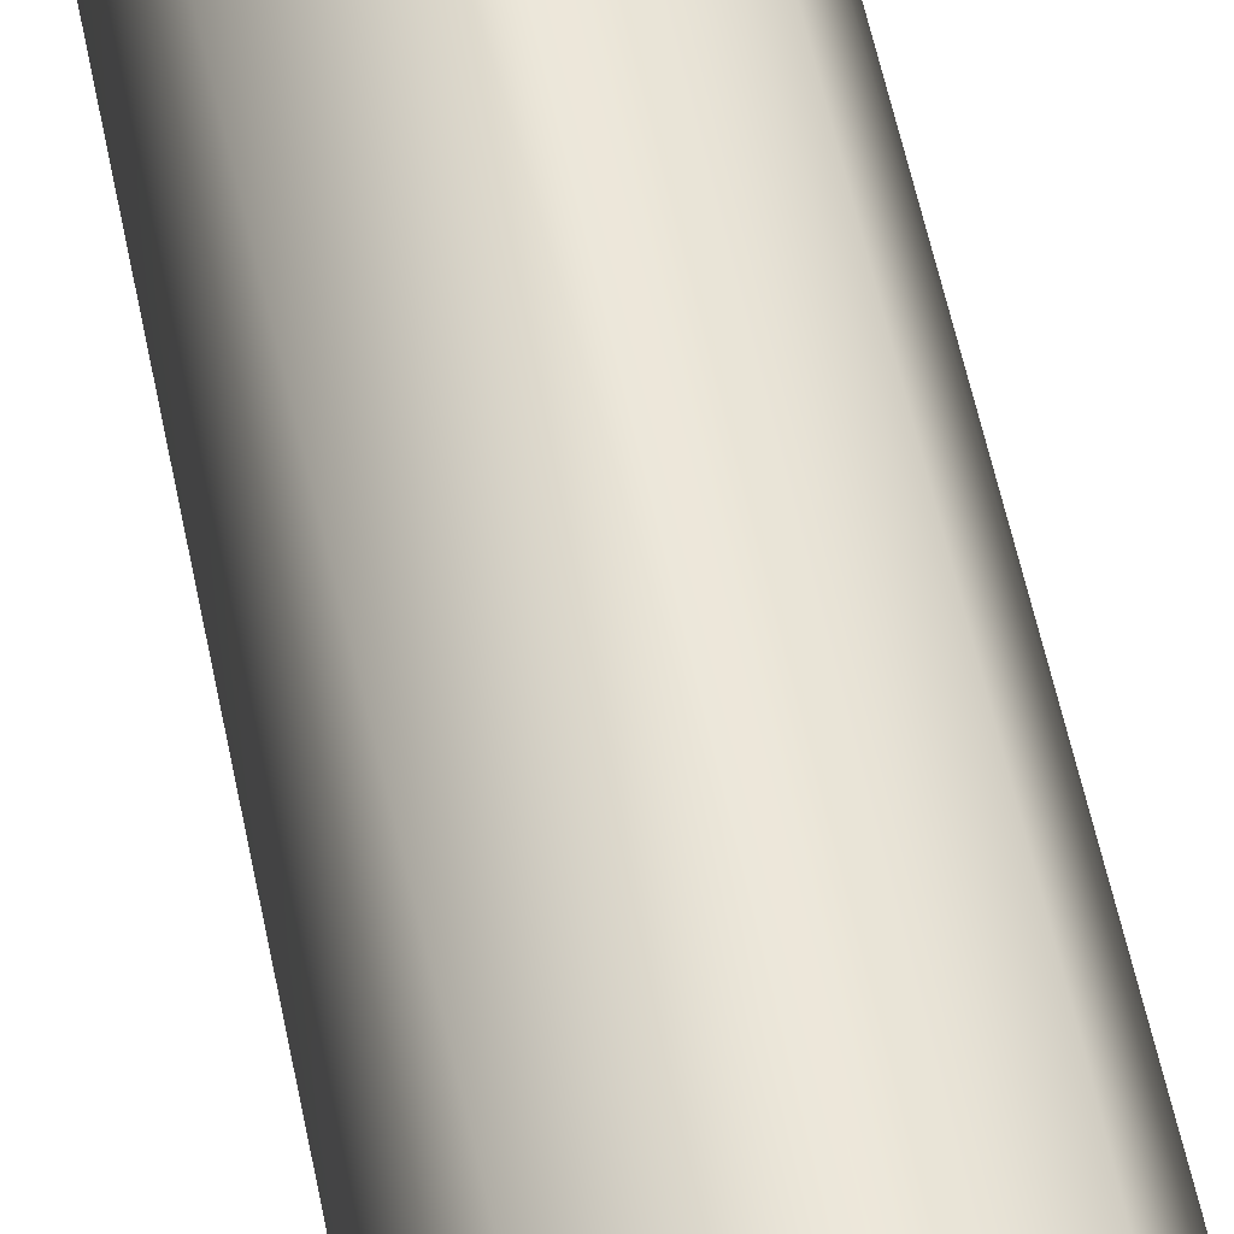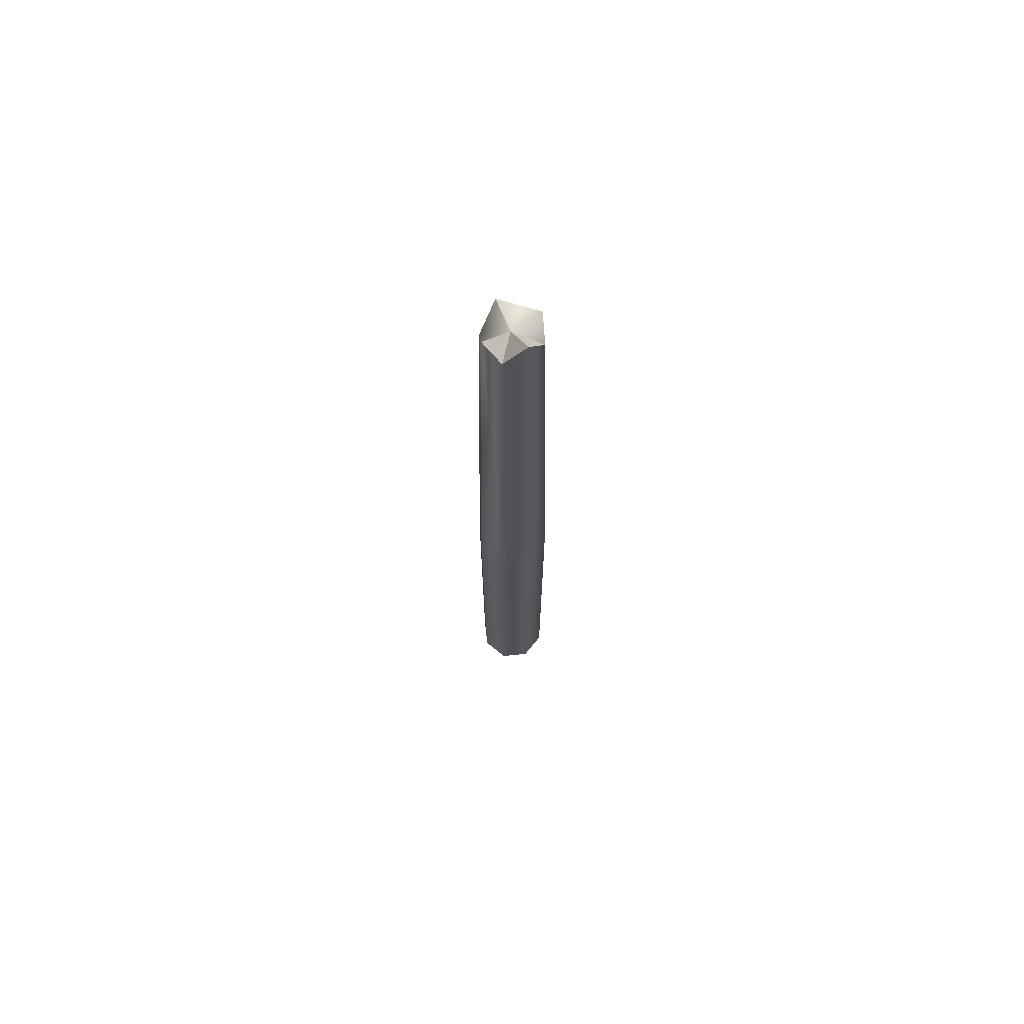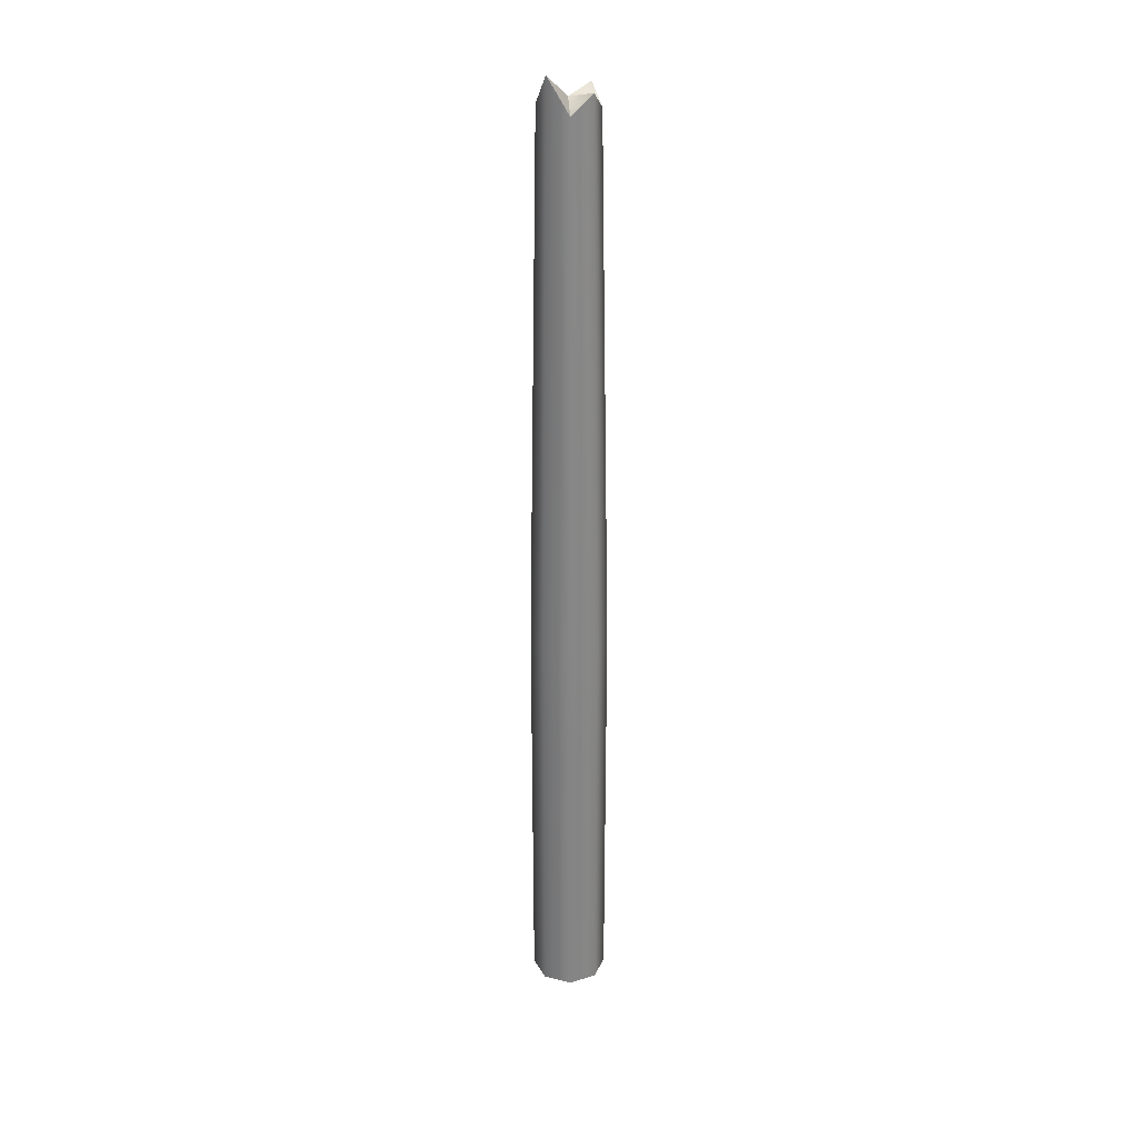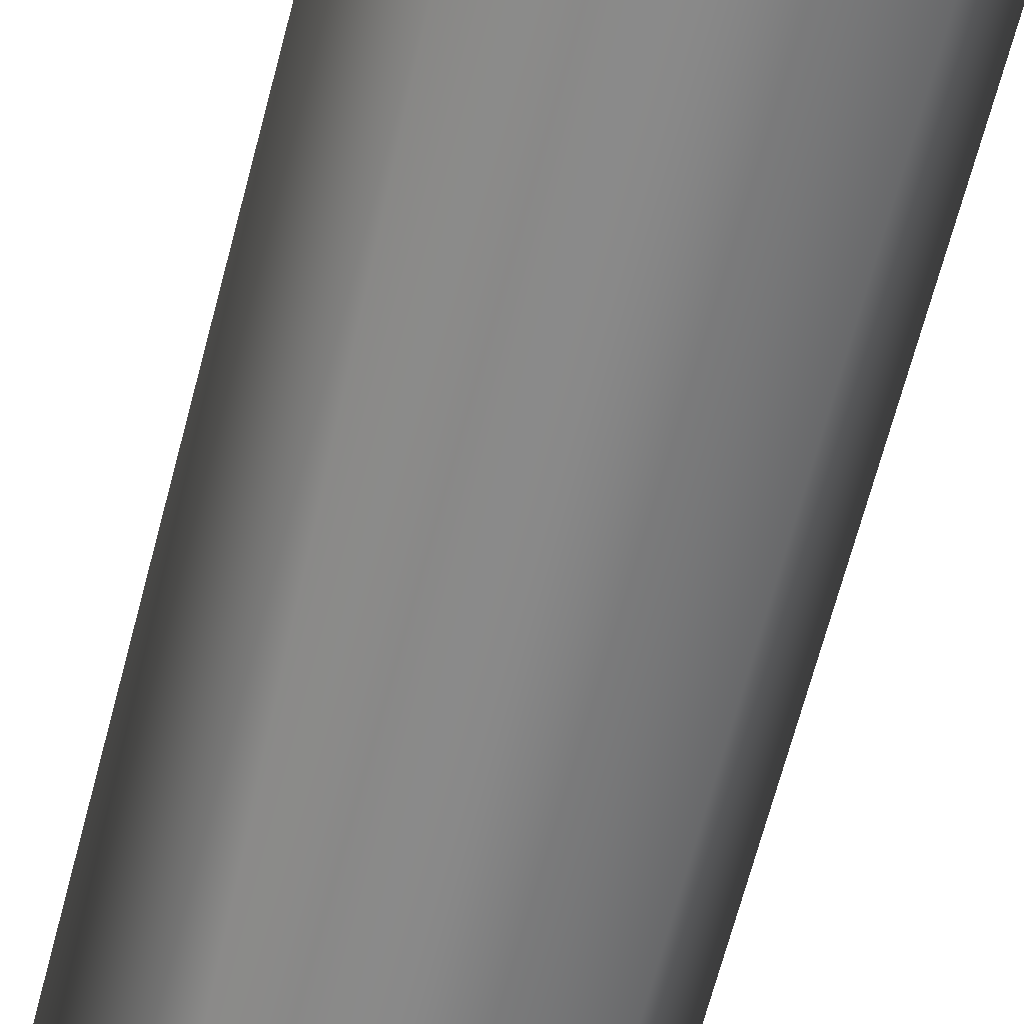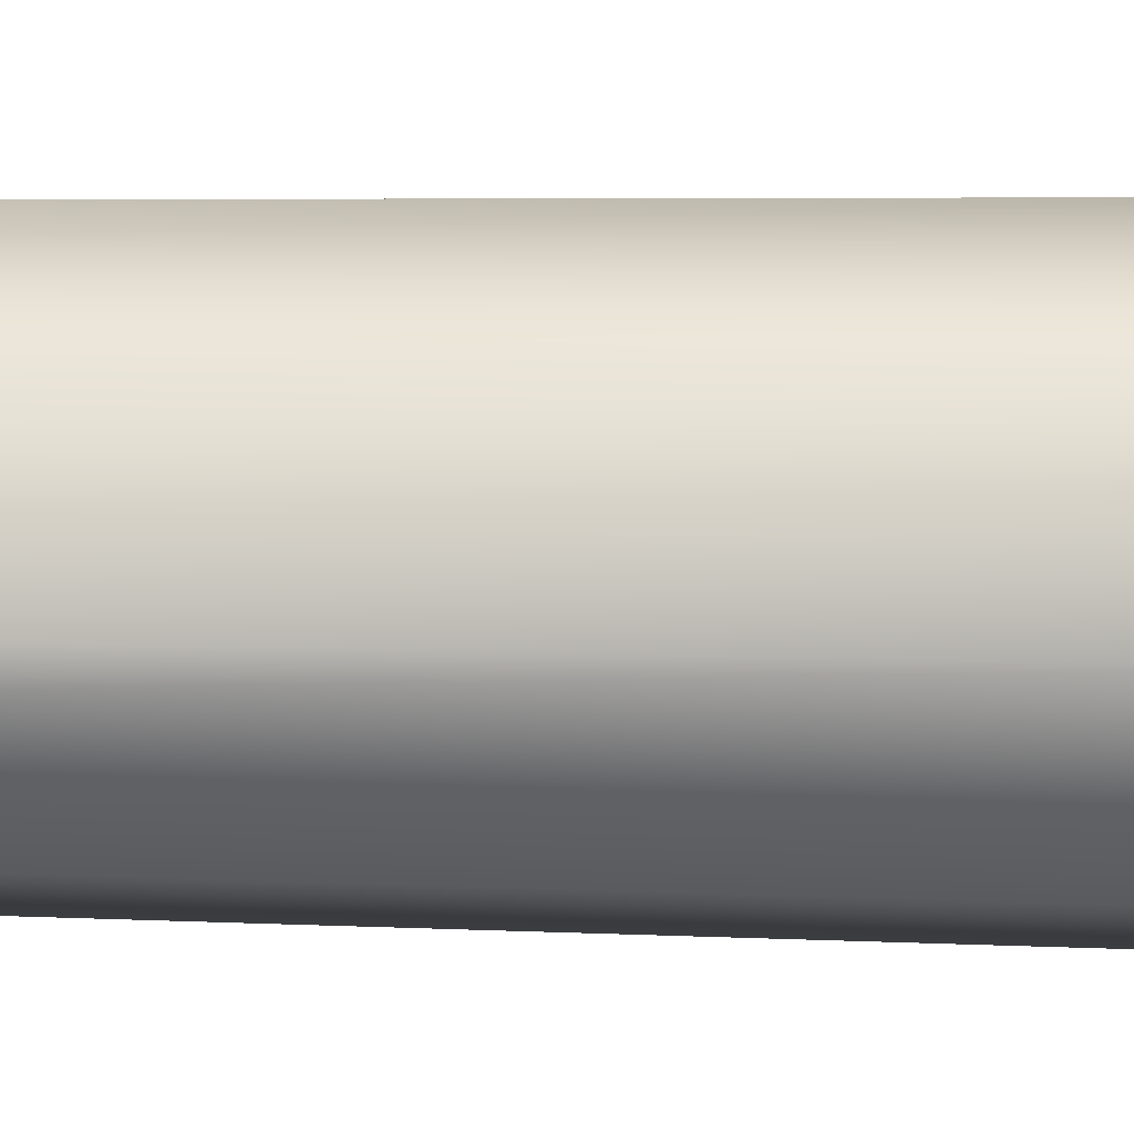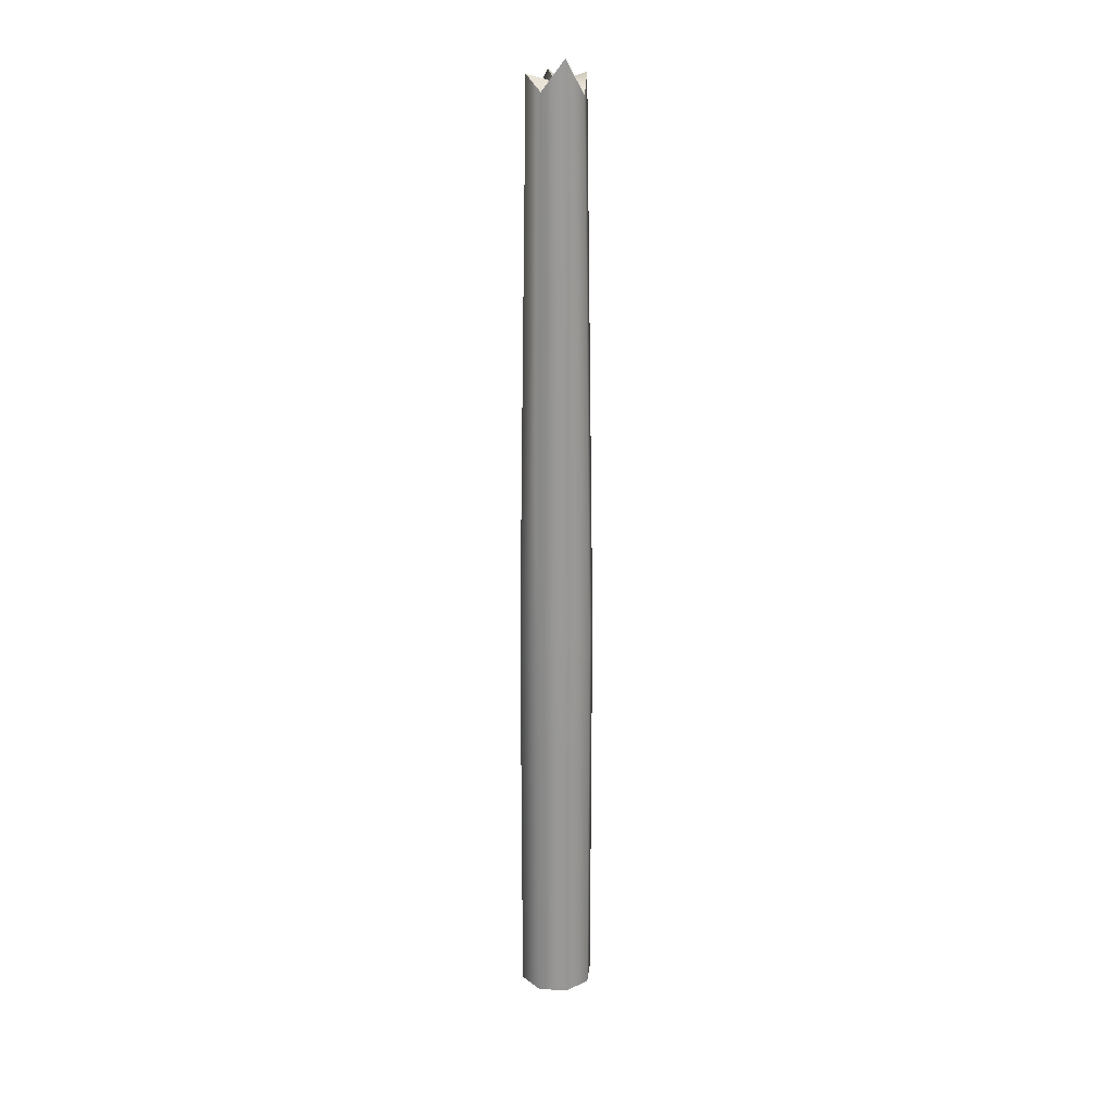
<metadata>
{"format":"obj","ext":"obj","renderer":"f3d","projection":"perspective","resolution":1024,"background":"white","views":[{"elev":51.4,"azim":169.3,"up":"+Y"},{"elev":71.0,"azim":-163.4,"up":"+Z"},{"elev":28.6,"azim":-92.5,"up":"+Z"},{"elev":-63.4,"azim":165.7,"up":"+Y"},{"elev":-32.0,"azim":88.5,"up":"+Y"},{"elev":21.7,"azim":-150.8,"up":"+Z"}]}
</metadata>
<code>
g Color_Boss_15
v 0.3686 0.3686 8.469
v 0.01553 0.01596 8.323
v -1.367e-07 0.5212 8.221
v -1.367e-07 0.5212 8.221
v 0.01553 0.01596 8.323
v -0.3686 0.3686 8.754
v -0.3686 0.3686 8.754
v 0.01553 0.01596 8.323
v -0.5212 -3.505e-06 8.145
v 0.6843 1.29e-07 -1.369
v 0.4834 0.4834 -3.686
v 0.6837 9.354e-07 -3.453
v 0.4839 0.4839 -1.369
v 0.5212 -3.136e-06 7.875
v -1.935e-07 0.6836 -3.791
v 0.3686 0.3686 8.469
v -1.937e-07 0.6843 -1.369
v -1.367e-07 0.5212 8.221
v -1.937e-07 0.6843 -1.369
v -0.4834 0.4834 -3.707
v -1.935e-07 0.6836 -3.791
v -0.4839 0.4839 -1.369
v -1.367e-07 0.5212 8.221
v -0.6837 5.79e-07 -3.482
v -0.3686 0.3686 8.754
v -0.6843 -3.478e-07 -1.369
v -0.4835 -0.4835 -3.248
v -0.5212 -3.505e-06 8.145
v -0.4839 -0.4839 -1.369
v 2.847e-07 -0.6838 -3.143
v -0.3686 -0.3686 8.469
v 2.849e-07 -0.6843 -1.369
v 2.278e-07 -0.5212 8.15
v 2.849e-07 -0.6843 -1.369
v 0.4835 -0.4835 -3.228
v 2.847e-07 -0.6838 -3.143
v 0.4839 -0.4839 -1.369
v 2.278e-07 -0.5212 8.15
v 0.6837 9.354e-07 -3.453
v 0.3686 -0.3686 8.469
v 0.6843 1.29e-07 -1.369
v 0.5212 -3.136e-06 7.875
v 0.4834 0.4834 -3.686
v 0.6832 1.471e-06 -4.802
v 0.6837 9.354e-07 -3.453
v 0.4831 0.4831 -5.104
v -1.935e-07 0.6836 -3.791
v -1.933e-07 0.6832 -5.173
v -0.4834 0.4834 -3.707
v -1.933e-07 0.6832 -5.173
v -1.935e-07 0.6836 -3.791
v -0.4831 0.4831 -5.194
v -0.6837 5.79e-07 -3.482
v -0.6832 1.129e-06 -5.154
v -0.4835 -0.4835 -3.248
v -0.4831 -0.4831 -4.658
v 2.847e-07 -0.6838 -3.143
v 2.845e-07 -0.6832 -4.426
v 0.4835 -0.4835 -3.228
v 0.4831 -0.4831 -4.472
v 0.6837 9.354e-07 -3.453
v 0.6832 1.471e-06 -4.802
v 0.4831 0.4831 -5.104
v 0.6821 3.074e-06 -8.754
v 0.6832 1.471e-06 -4.802
v 0.4823 0.4823 -8.754
v -1.933e-07 0.6832 -5.173
v -1.929e-07 0.6821 -8.754
v -0.4831 0.4831 -5.194
v -1.929e-07 0.6821 -8.754
v -1.933e-07 0.6832 -5.173
v -0.4823 0.4823 -8.754
v -0.6832 1.129e-06 -5.154
v -0.6821 2.598e-06 -8.754
v -0.4831 -0.4831 -4.658
v -0.4823 -0.4823 -8.754
v 2.845e-07 -0.6832 -4.426
v 2.841e-07 -0.6821 -8.754
v 0.4831 -0.4831 -4.472
v 2.841e-07 -0.6821 -8.754
v 2.845e-07 -0.6832 -4.426
v 0.4823 -0.4823 -8.754
v 0.6832 1.471e-06 -4.802
v 0.6821 3.074e-06 -8.754
v 0.5212 -3.136e-06 7.875
v 0.01553 0.01596 8.323
v 0.3686 0.3686 8.469
v 0.3686 -0.3686 8.469
v -0.5212 -3.505e-06 8.145
v 0.01553 0.01596 8.323
v -0.3686 -0.3686 8.469
v 2.278e-07 -0.5212 8.15
v 0.3686 -0.3686 8.469
g Color_Boss_15_0
f 3 2 1
f 6 5 4
f 9 8 7
f 12 11 10
f 11 13 10
f 10 13 14
f 11 15 13
f 13 16 14
f 15 17 13
f 13 17 16
f 17 18 16
f 21 20 19
f 20 22 19
f 19 22 23
f 20 24 22
f 22 25 23
f 24 26 22
f 22 26 25
f 24 27 26
f 26 28 25
f 27 29 26
f 26 29 28
f 27 30 29
f 29 31 28
f 30 32 29
f 29 32 31
f 32 33 31
f 36 35 34
f 35 37 34
f 34 37 38
f 35 39 37
f 37 40 38
f 39 41 37
f 37 41 40
f 41 42 40
f 45 44 43
f 44 46 43
f 43 46 47
f 46 48 47
f 51 50 49
f 50 52 49
f 49 52 53
f 52 54 53
f 53 54 55
f 54 56 55
f 55 56 57
f 56 58 57
f 57 58 59
f 58 60 59
f 59 60 61
f 60 62 61
f 65 64 63
f 64 66 63
f 63 66 67
f 66 68 67
f 71 70 69
f 70 72 69
f 69 72 73
f 72 74 73
f 73 74 75
f 74 76 75
f 75 76 77
f 76 78 77
f 81 80 79
f 80 82 79
f 79 82 83
f 82 84 83
f 87 86 85
f 85 86 88
f 91 90 89
f 92 90 91
f 93 90 92

</code>
